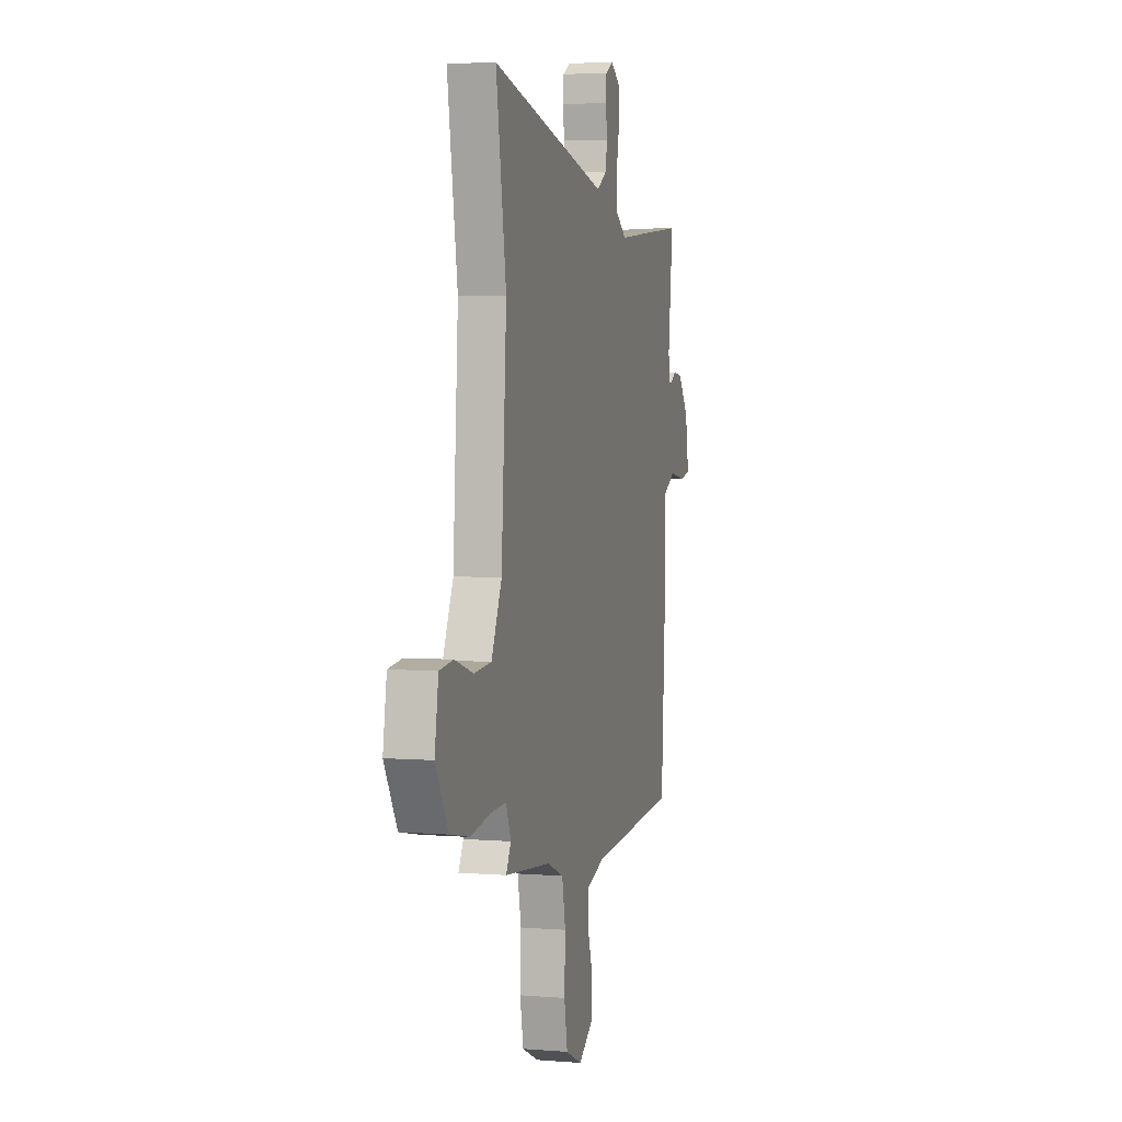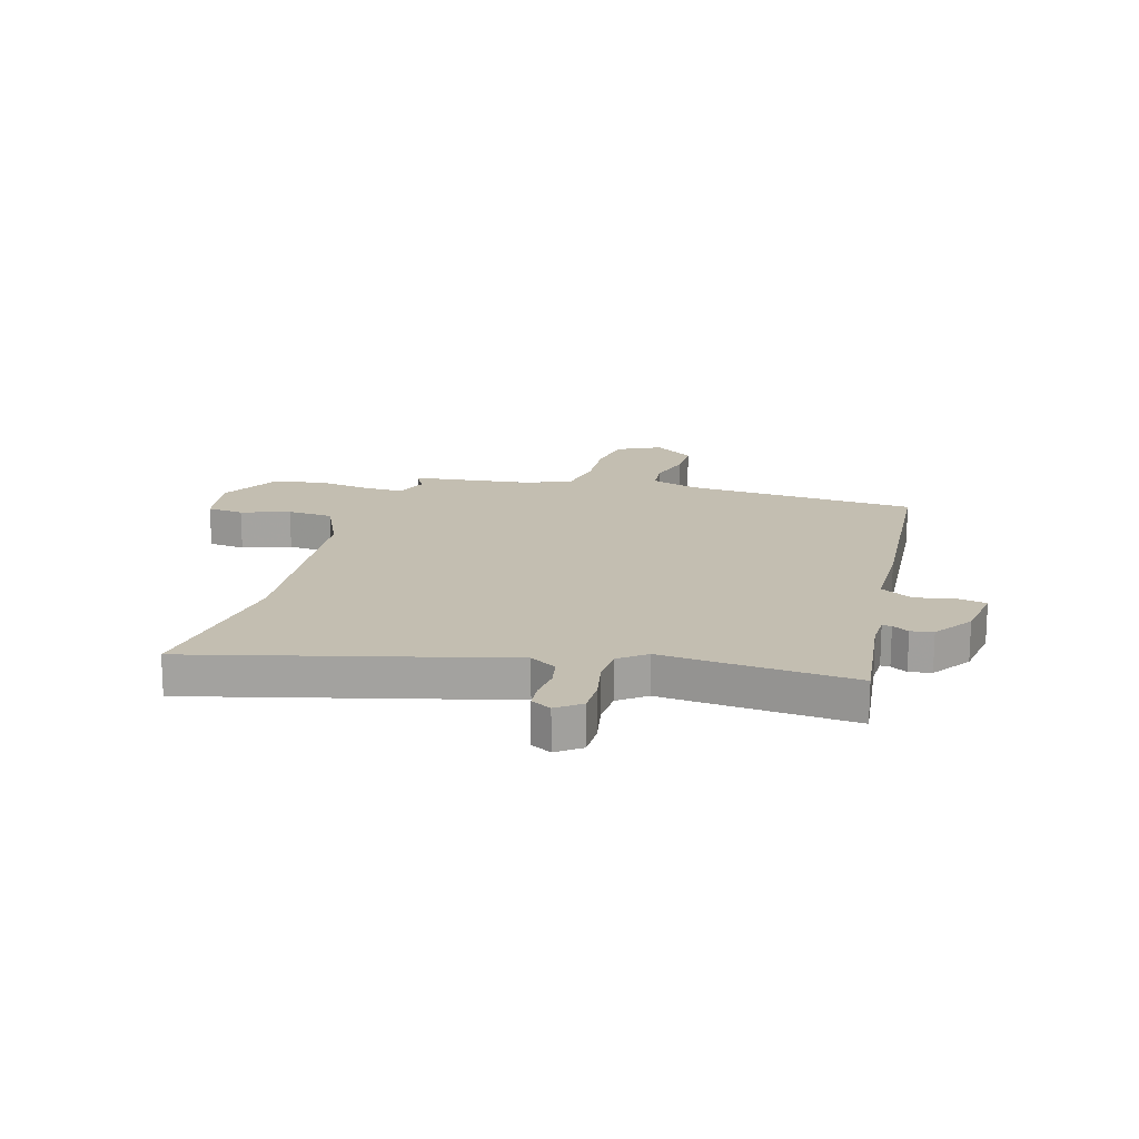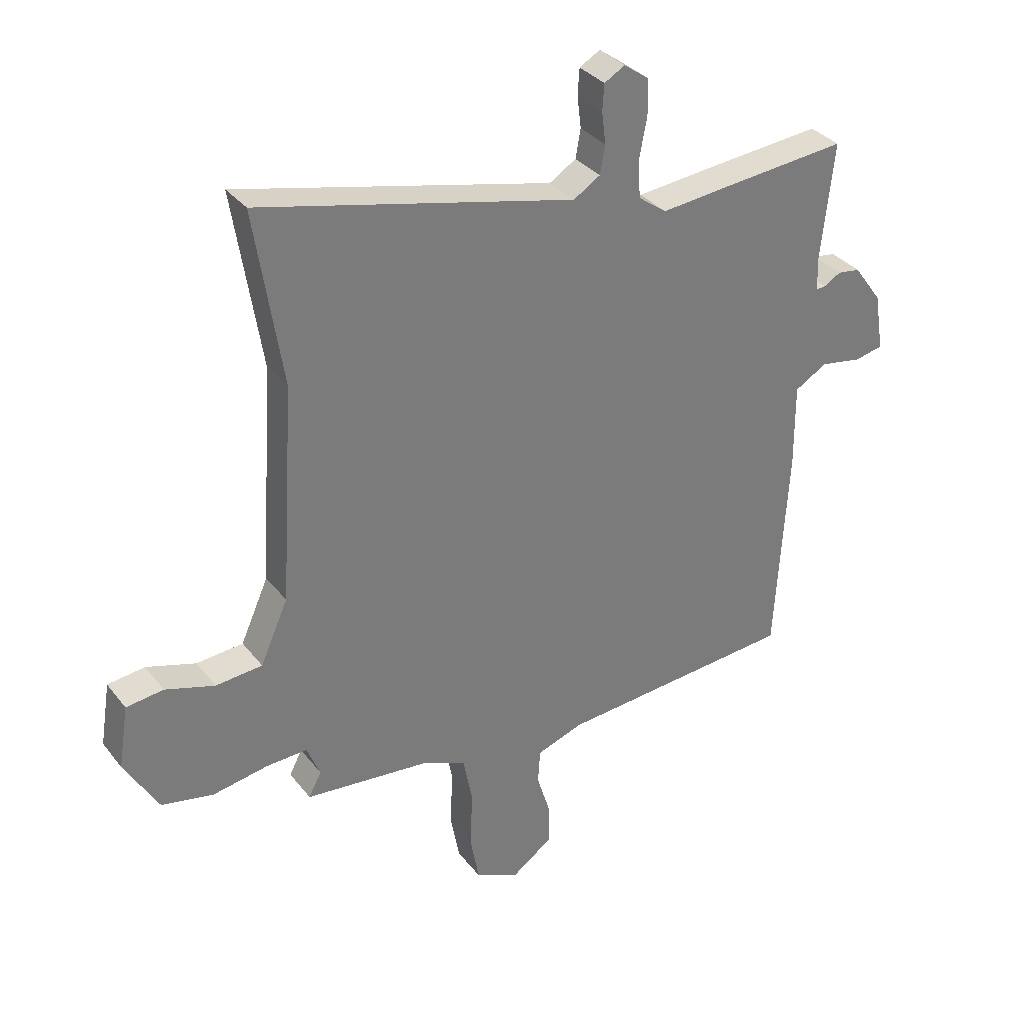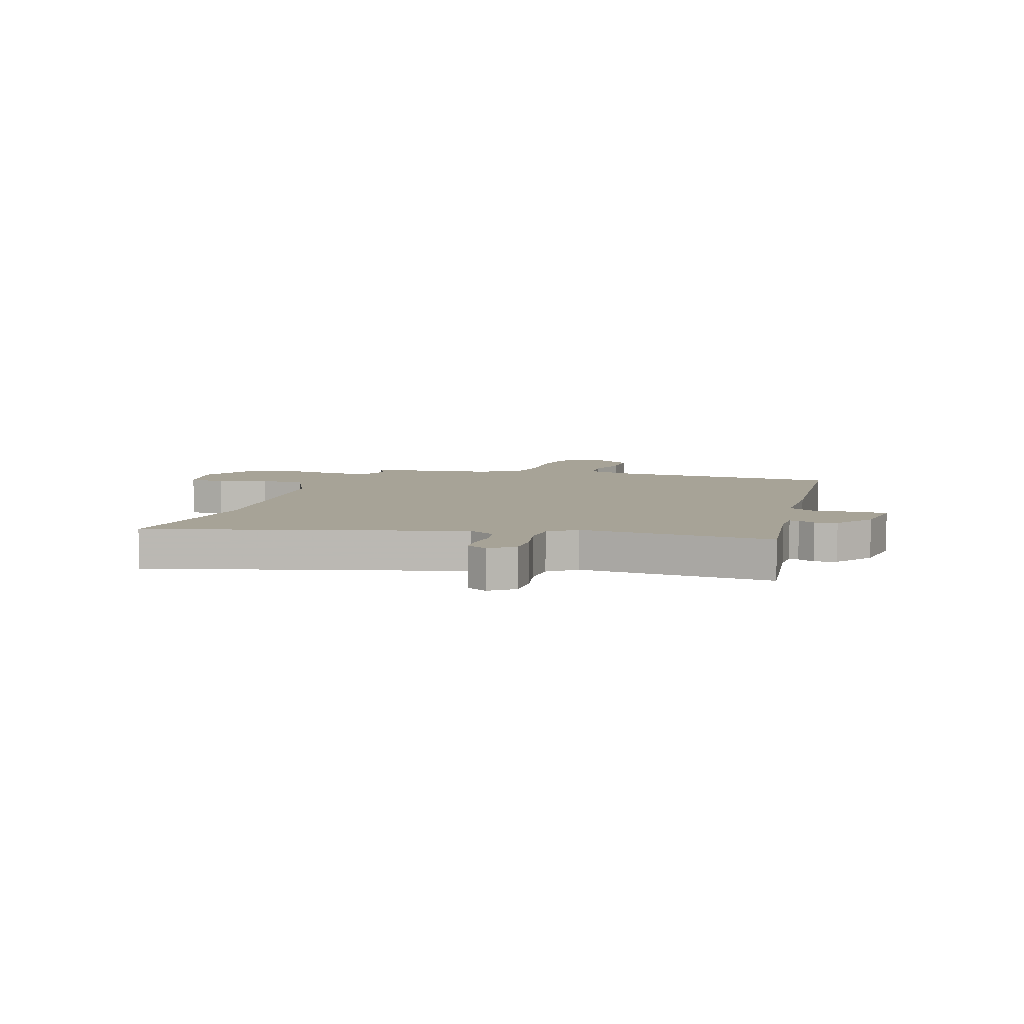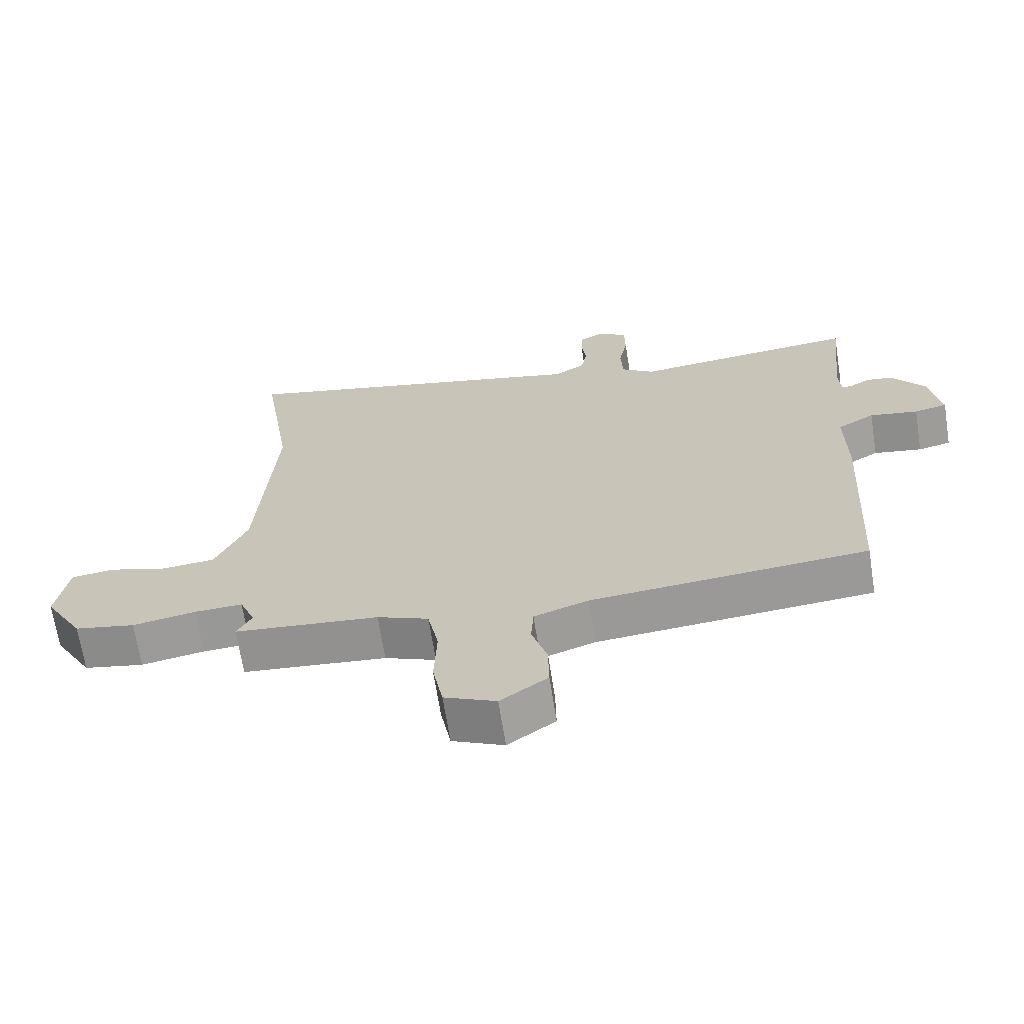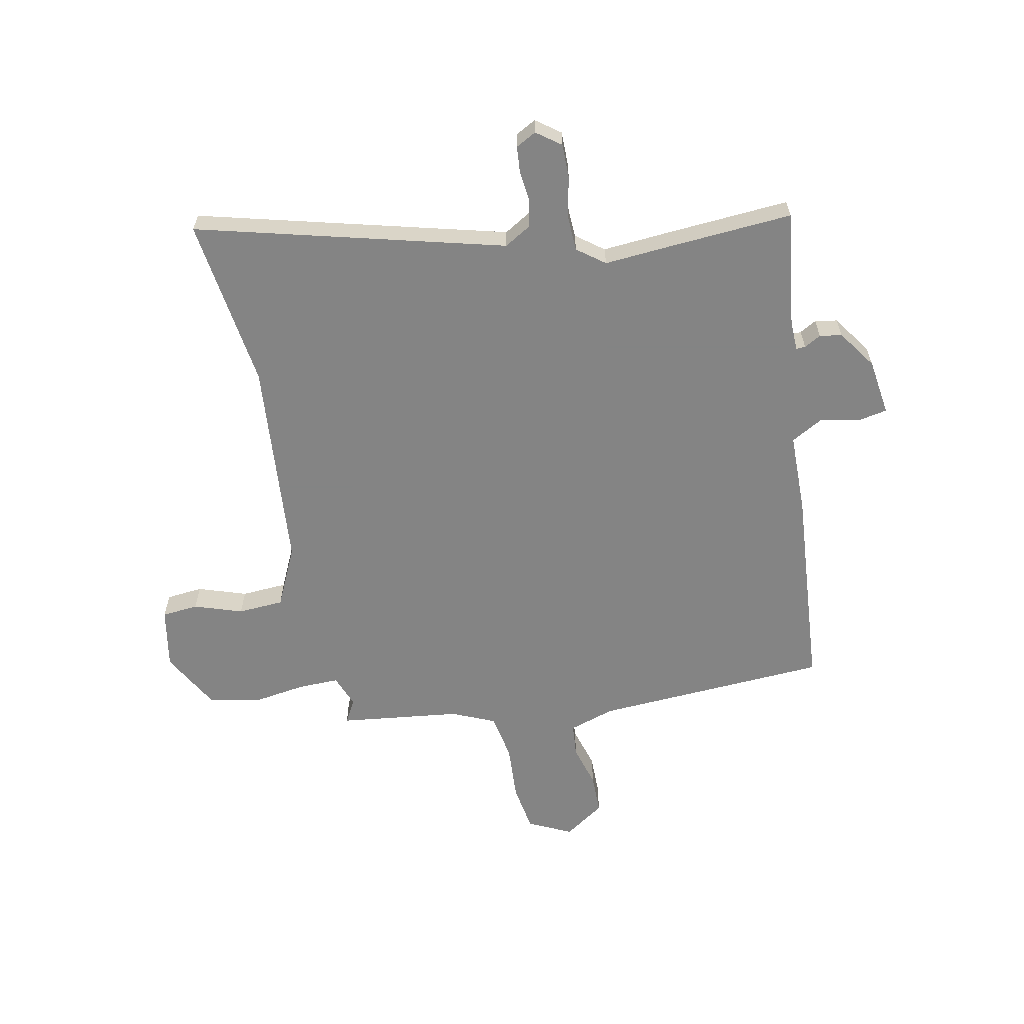
<metadata>
{"format":"obj","ext":"obj","renderer":"f3d","projection":"perspective","resolution":1024,"background":"white","views":[{"elev":4.0,"azim":-75.0,"up":"+Z"},{"elev":17.2,"azim":15.1,"up":"+Y"},{"elev":33.5,"azim":-31.9,"up":"+Z"},{"elev":6.7,"azim":16.2,"up":"+Y"},{"elev":-67.9,"azim":9.0,"up":"+Z"},{"elev":-61.3,"azim":10.2,"up":"+Y"}]}
</metadata>
<code>
v 0.347 0.07 0.486
v 0.565 0.07 0.506
v 0.542 0.07 0.291
v 0.545 0.07 0.236
v 0.562 0.07 0.237
v 0.592 0.07 0.255
v 0.633 0.07 0.249
v 0.684 0.07 0.179
v 0.701 0.07 0.075
v 0.65 0.07 0.064
v 0.575 0.07 0.077
v 0.517 0.07 0.043
v 0.518 0.07 -0.107
v 0.496 0.07 -0.488
v 0.067 0.07 -0.522
v -0.017 0.07 -0.551
v -0.021 0.07 -0.613
v 0.003 0.07 -0.691
v 0.004 0.07 -0.766
v -0.069 0.07 -0.818
v -0.149 0.07 -0.781
v -0.165 0.07 -0.694
v -0.161 0.07 -0.59
v -0.178 0.07 -0.504
v -0.258 0.07 -0.471
v -0.482 0.07 -0.448
v -0.459 0.07 -0.404
v -0.483 0.07 -0.345
v -0.558 0.07 -0.348
v -0.656 0.07 -0.365
v -0.75 0.07 -0.346
v -0.811 0.07 -0.24
v -0.793 0.07 -0.127
v -0.726 0.07 -0.119
v -0.637 0.07 -0.147
v -0.553 0.07 -0.14
v -0.503 0.07 -0.028
v -0.478 0.07 0.361
v -0.527 0.07 0.675
v 0.038 0.07 0.54
v 0.086 0.07 0.57
v 0.095 0.07 0.621
v 0.088 0.07 0.678
v 0.091 0.07 0.725
v 0.128 0.07 0.746
v 0.173 0.07 0.714
v 0.174 0.07 0.651
v 0.16 0.07 0.576
v 0.164 0.07 0.51
v 0.215 0.07 0.473
v 0.347 0 0.486
v 0.565 0 0.506
v 0.542 0 0.291
v 0.545 0 0.236
v 0.562 0 0.237
v 0.592 0 0.255
v 0.633 0 0.249
v 0.684 0 0.179
v 0.701 0 0.075
v 0.65 0 0.064
v 0.575 0 0.077
v 0.517 0 0.043
v 0.518 0 -0.107
v 0.496 0 -0.488
v 0.067 0 -0.522
v -0.017 0 -0.551
v -0.021 0 -0.613
v 0.003 0 -0.691
v 0.004 0 -0.766
v -0.069 0 -0.818
v -0.149 0 -0.781
v -0.165 0 -0.694
v -0.161 0 -0.59
v -0.178 0 -0.504
v -0.258 0 -0.471
v -0.482 0 -0.448
v -0.459 0 -0.404
v -0.483 0 -0.345
v -0.558 0 -0.348
v -0.656 0 -0.365
v -0.75 0 -0.346
v -0.811 0 -0.24
v -0.793 0 -0.127
v -0.726 0 -0.119
v -0.637 0 -0.147
v -0.553 0 -0.14
v -0.503 0 -0.028
v -0.478 0 0.361
v -0.527 0 0.675
v 0.038 0 0.54
v 0.086 0 0.57
v 0.095 0 0.621
v 0.088 0 0.678
v 0.091 0 0.725
v 0.128 0 0.746
v 0.173 0 0.714
v 0.174 0 0.651
v 0.16 0 0.576
v 0.164 0 0.51
v 0.215 0 0.473
f 45 46 47 48
f 45 48 49
f 42 43 44 45
f 41 42 45 49
f 40 41 49
f 38 39 40
f 37 38 40 49
f 36 37 49 50
f 32 33 34 35
f 32 35 36
f 29 30 31 32
f 28 29 32 36
f 27 28 36 50
f 25 26 27 50
f 20 21 22 23
f 20 23 24
f 17 18 19 20
f 16 17 20 24
f 15 16 24 25
f 12 13 14 15
f 8 9 10 11
f 8 11 12
f 5 6 7 8
f 4 5 8 12
f 3 4 12 15
f 3 15 25 50
f 1 2 3 50
f 98 97 96 95
f 99 98 95
f 95 94 93 92
f 99 95 92 91
f 99 91 90
f 90 89 88
f 99 90 88 87
f 100 99 87 86
f 85 84 83 82
f 86 85 82
f 82 81 80 79
f 86 82 79 78
f 100 86 78 77
f 100 77 76 75
f 73 72 71 70
f 74 73 70
f 70 69 68 67
f 74 70 67 66
f 75 74 66 65
f 65 64 63 62
f 61 60 59 58
f 62 61 58
f 58 57 56 55
f 62 58 55 54
f 65 62 54 53
f 100 75 65 53
f 100 53 52 51
f 1 51 52 2
f 2 52 53 3
f 3 53 54 4
f 4 54 55 5
f 5 55 56 6
f 6 56 57 7
f 7 57 58 8
f 8 58 59 9
f 9 59 60 10
f 10 60 61 11
f 11 61 62 12
f 12 62 63 13
f 13 63 64 14
f 14 64 65 15
f 15 65 66 16
f 16 66 67 17
f 17 67 68 18
f 18 68 69 19
f 19 69 70 20
f 20 70 71 21
f 21 71 72 22
f 22 72 73 23
f 23 73 74 24
f 24 74 75 25
f 25 75 76 26
f 26 76 77 27
f 27 77 78 28
f 28 78 79 29
f 29 79 80 30
f 30 80 81 31
f 31 81 82 32
f 32 82 83 33
f 33 83 84 34
f 34 84 85 35
f 35 85 86 36
f 36 86 87 37
f 37 87 88 38
f 38 88 89 39
f 39 89 90 40
f 40 90 91 41
f 41 91 92 42
f 42 92 93 43
f 43 93 94 44
f 44 94 95 45
f 45 95 96 46
f 46 96 97 47
f 47 97 98 48
f 48 98 99 49
f 49 99 100 50
f 50 100 51 1

</code>
